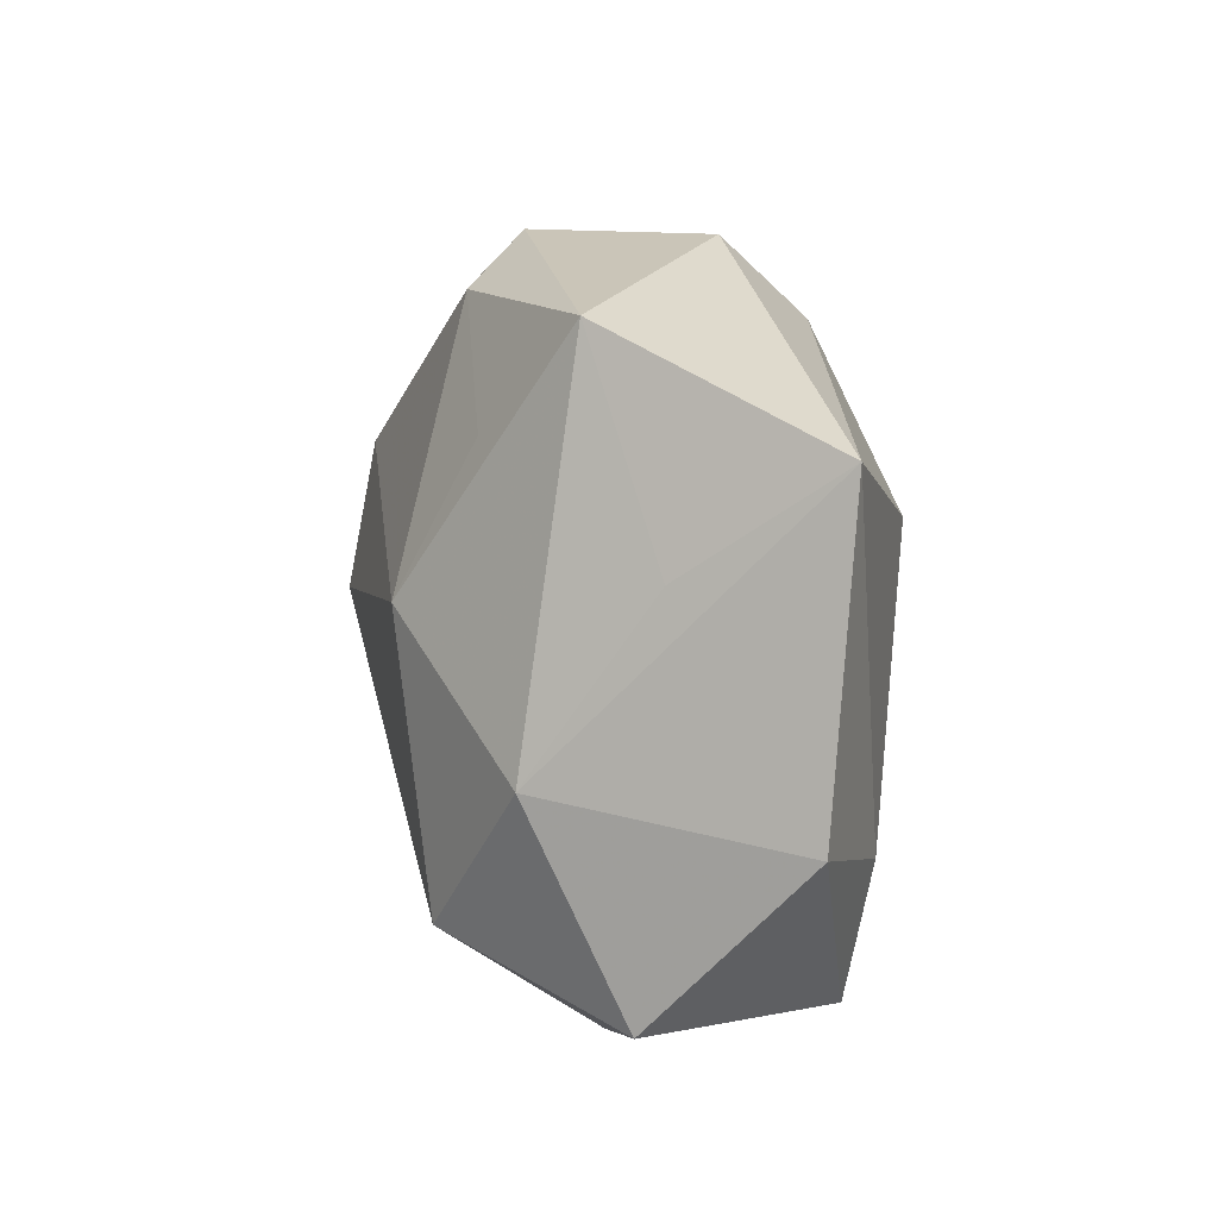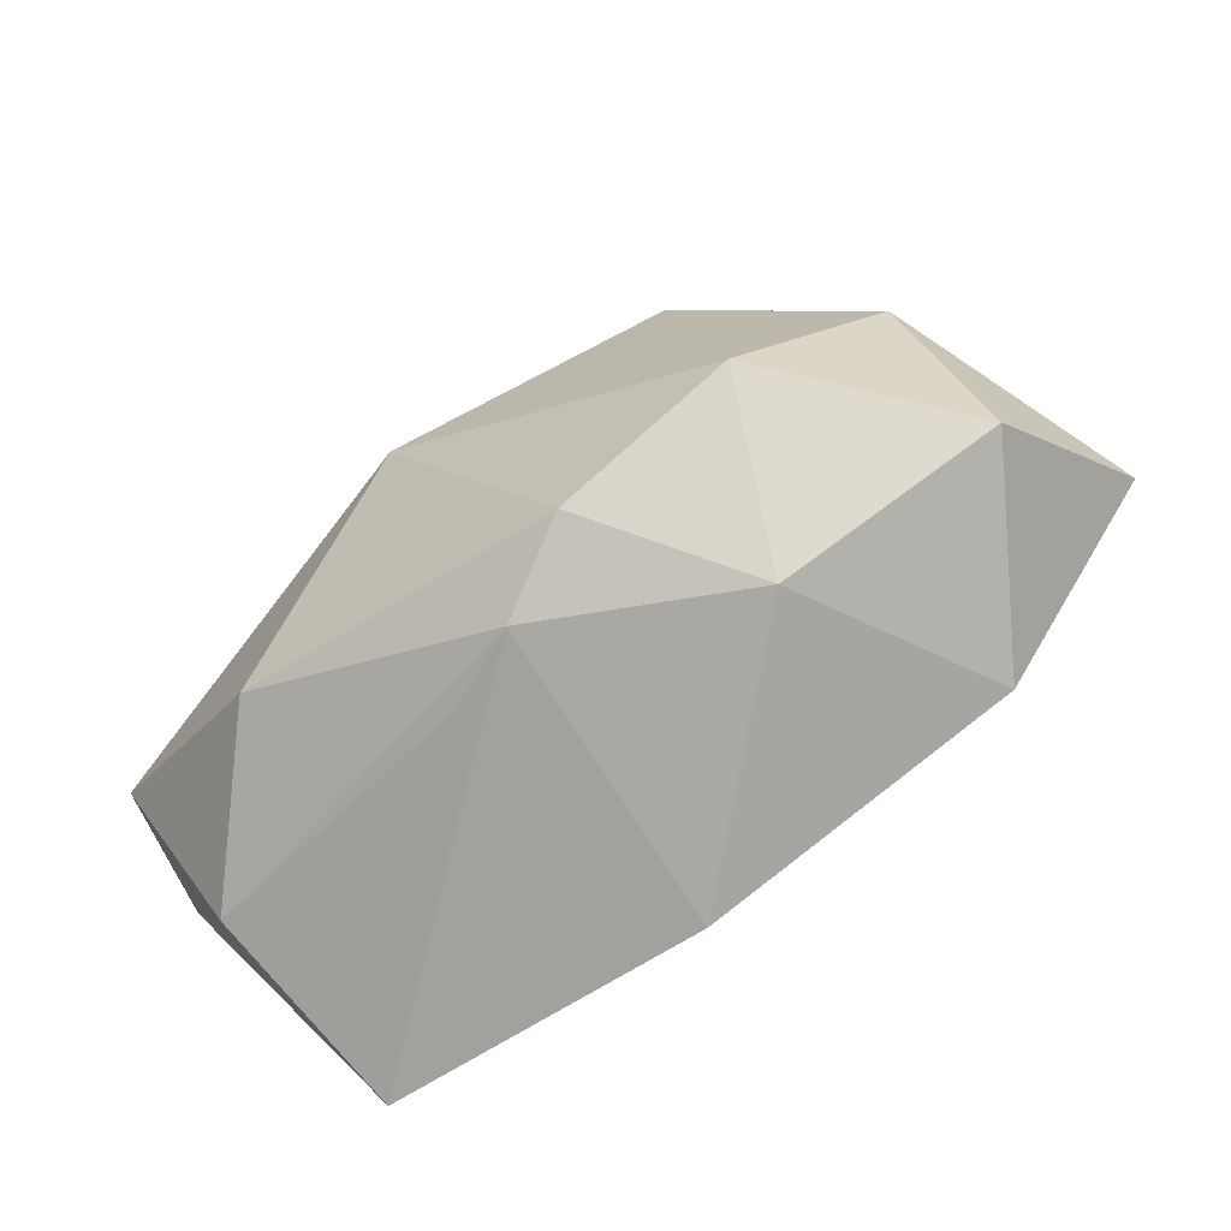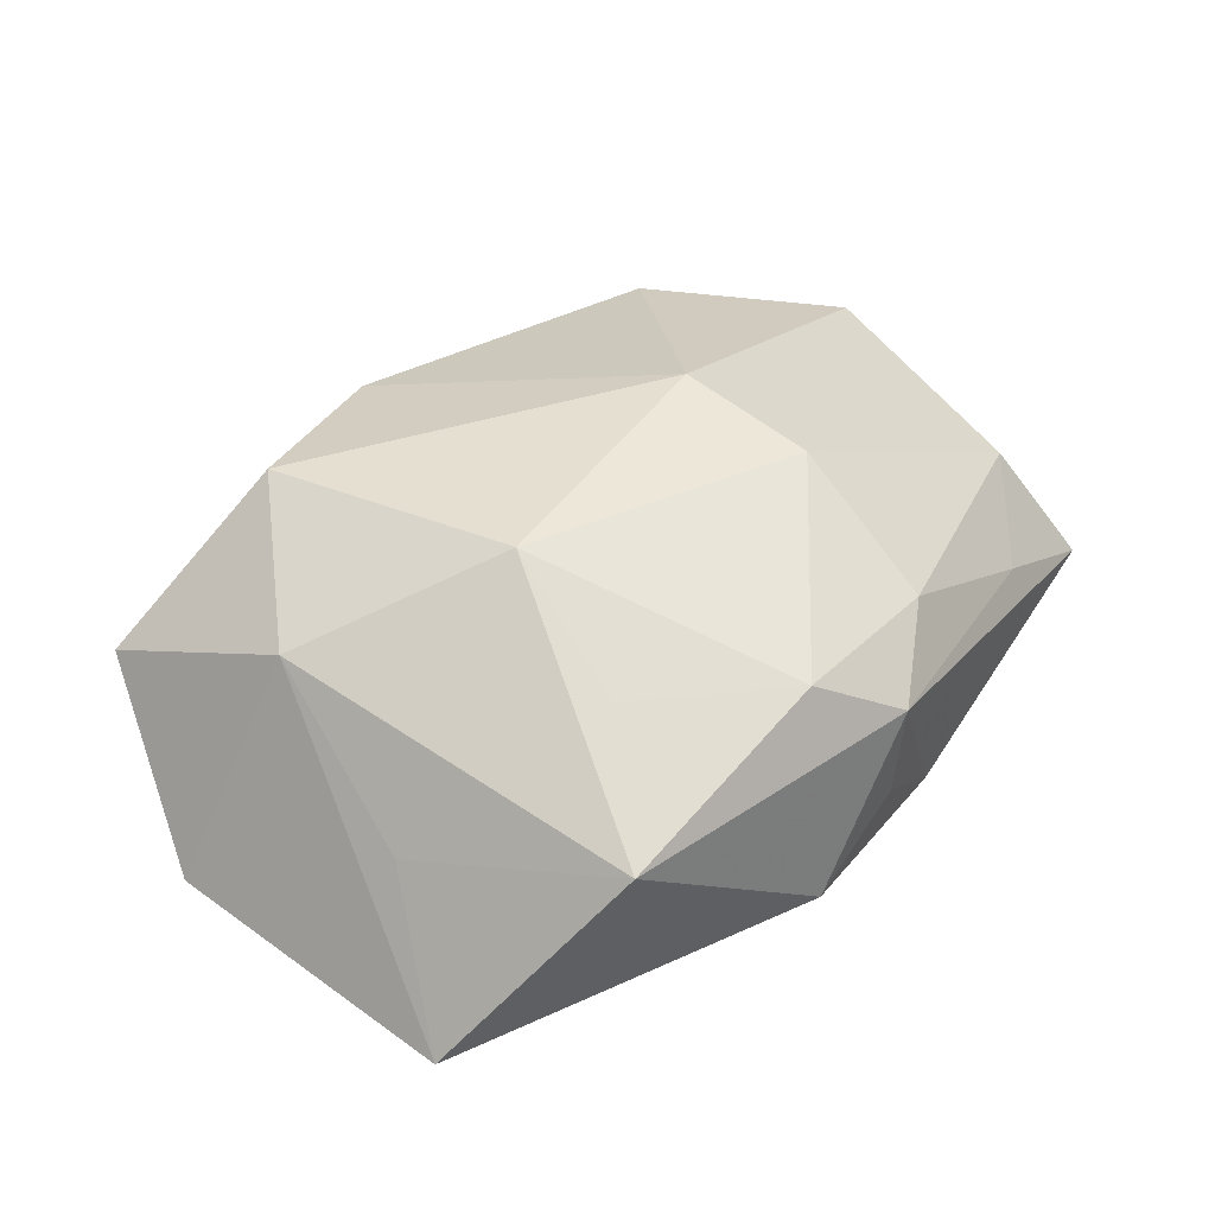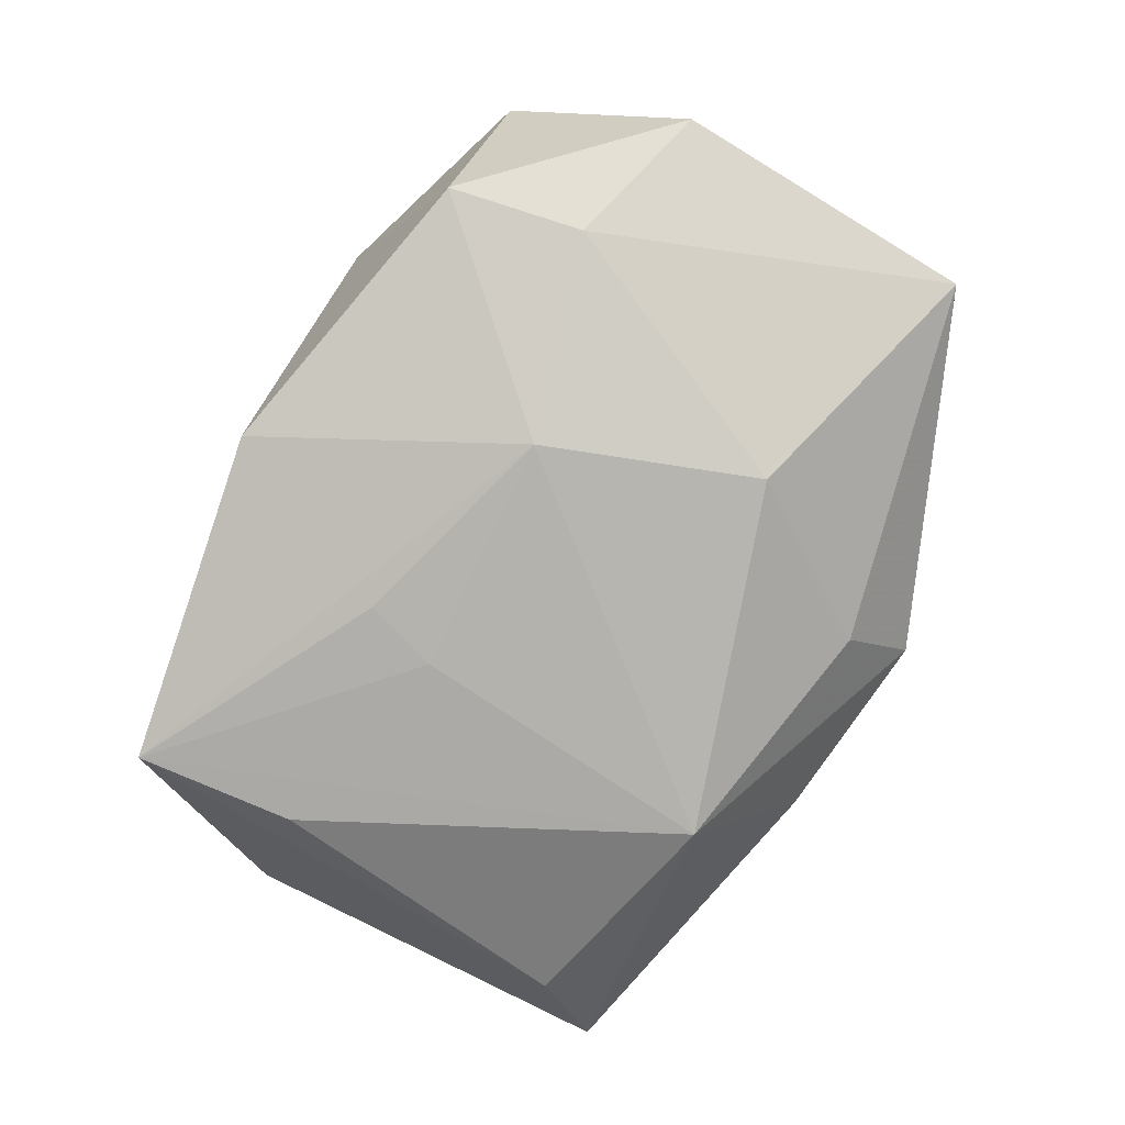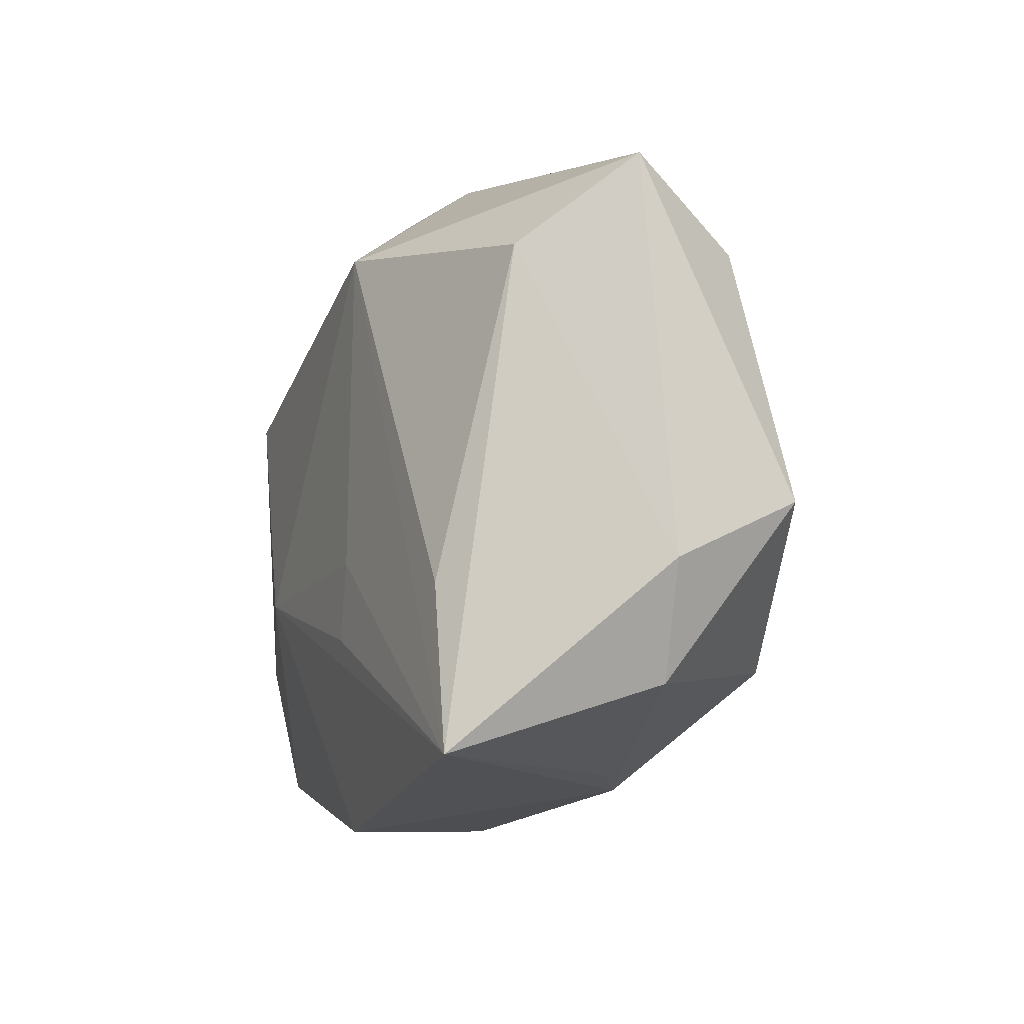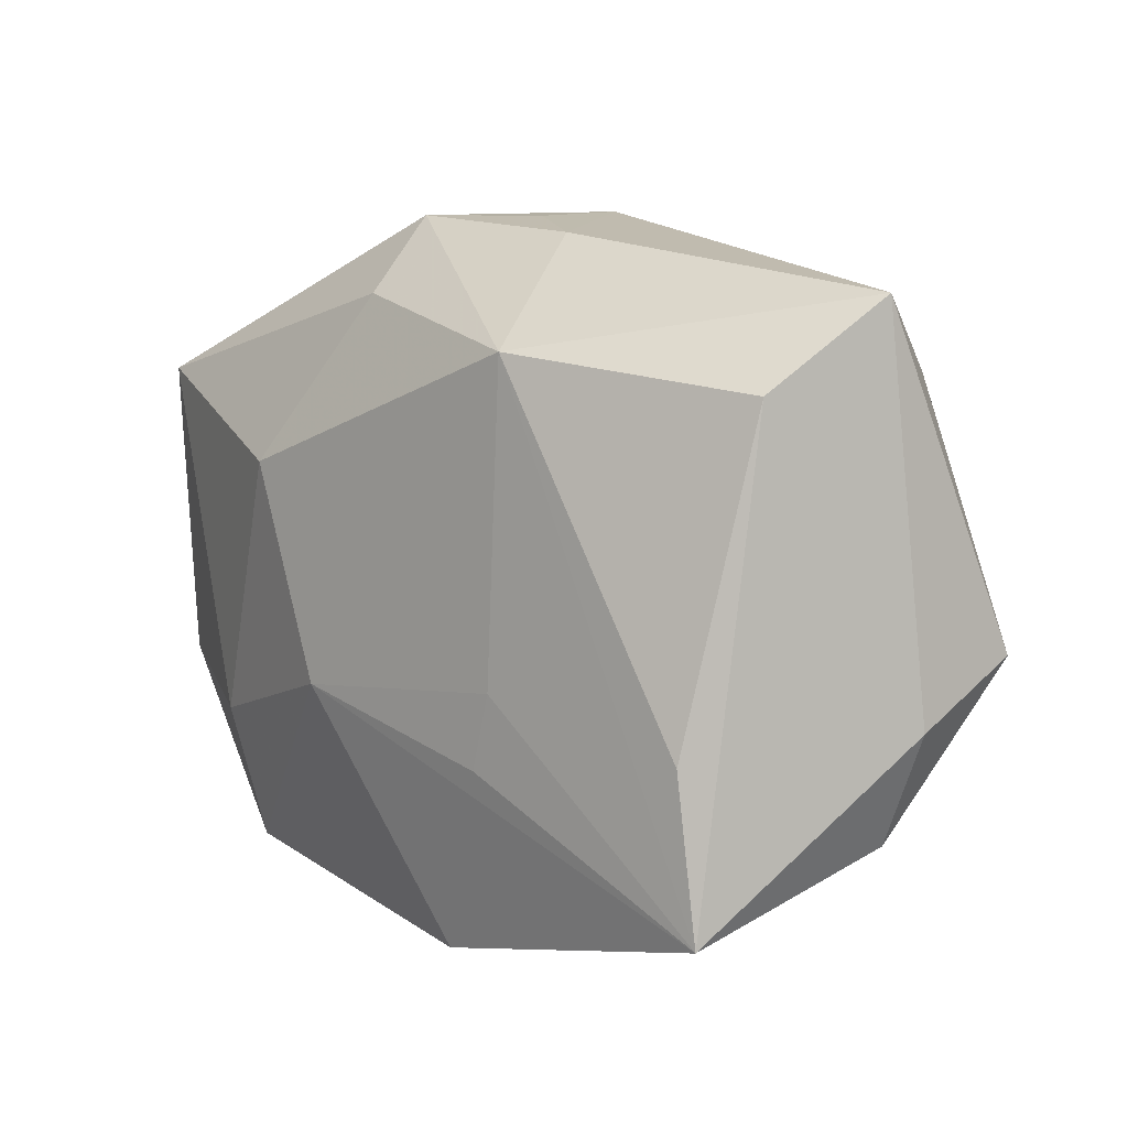
<metadata>
{"format":"obj","ext":"obj","renderer":"f3d","projection":"perspective","resolution":1024,"background":"white","views":[{"elev":9.1,"azim":80.0,"up":"+Y"},{"elev":-76.3,"azim":29.7,"up":"+Y"},{"elev":42.4,"azim":129.4,"up":"+Z"},{"elev":-79.4,"azim":59.3,"up":"+Z"},{"elev":-8.2,"azim":-113.5,"up":"+Y"},{"elev":8.5,"azim":-138.2,"up":"+Y"}]}
</metadata>
<code>
v 0.01871 0.01008 -0.01785
v 0.01972 0.017 0.01515
v 0.01512 -0.03074 0.00483
v 0.009708 0.0249 -0.01239
v -0.0016 -0.03074 -0.01491
v -0.00994 -0.006769 -0.01891
v 0.02824 0.02616 0.008859
v 0.007831 0.02732 0.01445
v -0.03574 -0.01863 -1.179e-05
v 0.02872 -0.0142 -0.01326
v -0.02476 0.02645 0.003867
v -0.03344 0.01901 0.007819
v 0.03422 -0.02525 0.006033
v 0.0315 -0.007451 0.01414
v 0.01058 0.03155 -0.004973
v -0.006922 0.0302 -0.005875
v 0.04178 -0.01078 -0.006089
v -0.0375 0.02581 -0.00288
v -0.008073 -0.01352 -0.01872
v 0.02588 -0.02611 -0.01155
v 0.003718 -0.0247 0.01616
v 0.04142 0.01682 -0.00819
v 0.03526 0.007767 0.004092
v -0.04018 -0.008626 -0.0009833
v 0.0003444 0.03184 0.008807
v -0.009465 0.01394 0.02029
v -0.003526 -0.02677 0.01086
v -0.04113 -0.003656 0.009459
v -0.008088 0.02682 0.01246
v -0.0104 -0.0255 0.00695
v -0.02541 -0.01671 0.01443
v 0.01594 0.004077 0.02138
v 0.001077 0.03151 -0.0001203
v 0.0194 -0.02034 0.01887
v 0.007406 -0.01753 0.0186
v -0.00893 0.001582 0.0227
v -0.02875 -0.01027 -0.01768
v -0.03243 0.01814 -0.01214
v -0.01135 0.02098 -0.01891
v -0.03064 -0.02448 -0.01756
v 0.01124 -0.008755 -0.01891
f 12 18 28
f 36 28 31
f 31 21 36
f 33 25 15
f 26 28 36
f 26 12 28
f 11 25 18
f 18 12 11
f 16 33 15
f 18 25 16
f 25 33 16
f 13 20 17
f 41 20 5
f 41 1 10
f 10 20 41
f 10 17 20
f 10 1 22
f 22 17 10
f 36 21 35
f 35 34 36
f 21 34 35
f 7 23 22
f 7 22 15
f 15 25 7
f 25 8 7
f 29 8 25
f 29 26 8
f 12 26 29
f 25 11 29
f 29 11 12
f 13 34 3
f 3 34 21
f 3 20 13
f 3 5 20
f 21 31 27
f 27 3 21
f 5 3 27
f 9 31 28
f 9 27 31
f 41 5 40
f 5 27 40
f 14 34 13
f 23 7 14
f 13 17 14
f 22 23 14
f 14 17 22
f 8 26 32
f 32 14 7
f 32 26 36
f 34 14 32
f 36 34 32
f 15 22 4
f 22 1 4
f 19 6 41
f 41 40 19
f 19 40 6
f 37 40 38
f 24 9 28
f 24 40 9
f 28 18 24
f 18 38 24
f 38 40 24
f 27 9 30
f 30 40 27
f 9 40 30
f 2 7 8
f 8 32 2
f 2 32 7
f 39 4 1
f 39 1 41
f 39 37 38
f 41 6 39
f 39 38 18
f 6 40 39
f 40 37 39
f 18 16 39
f 39 16 15
f 15 4 39

</code>
